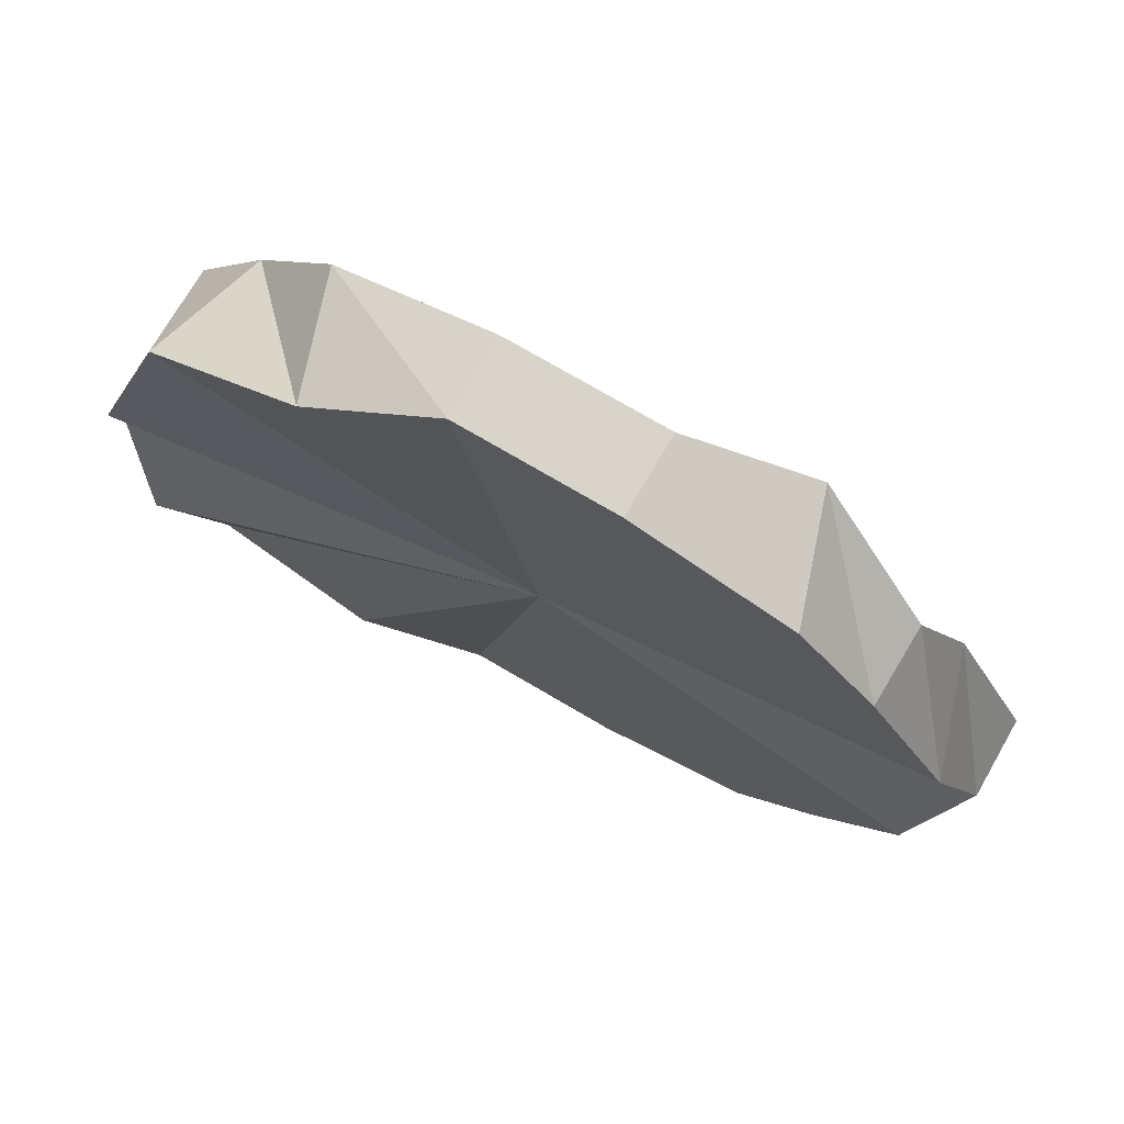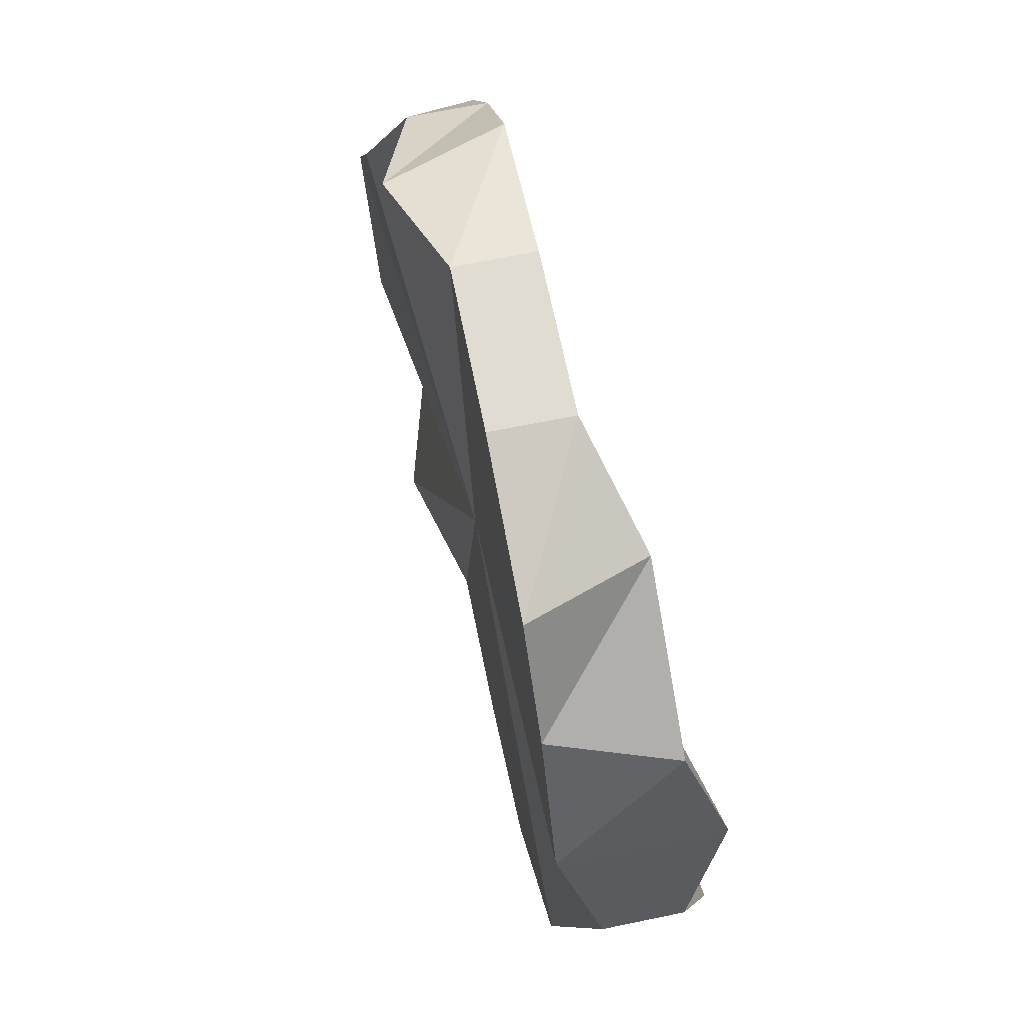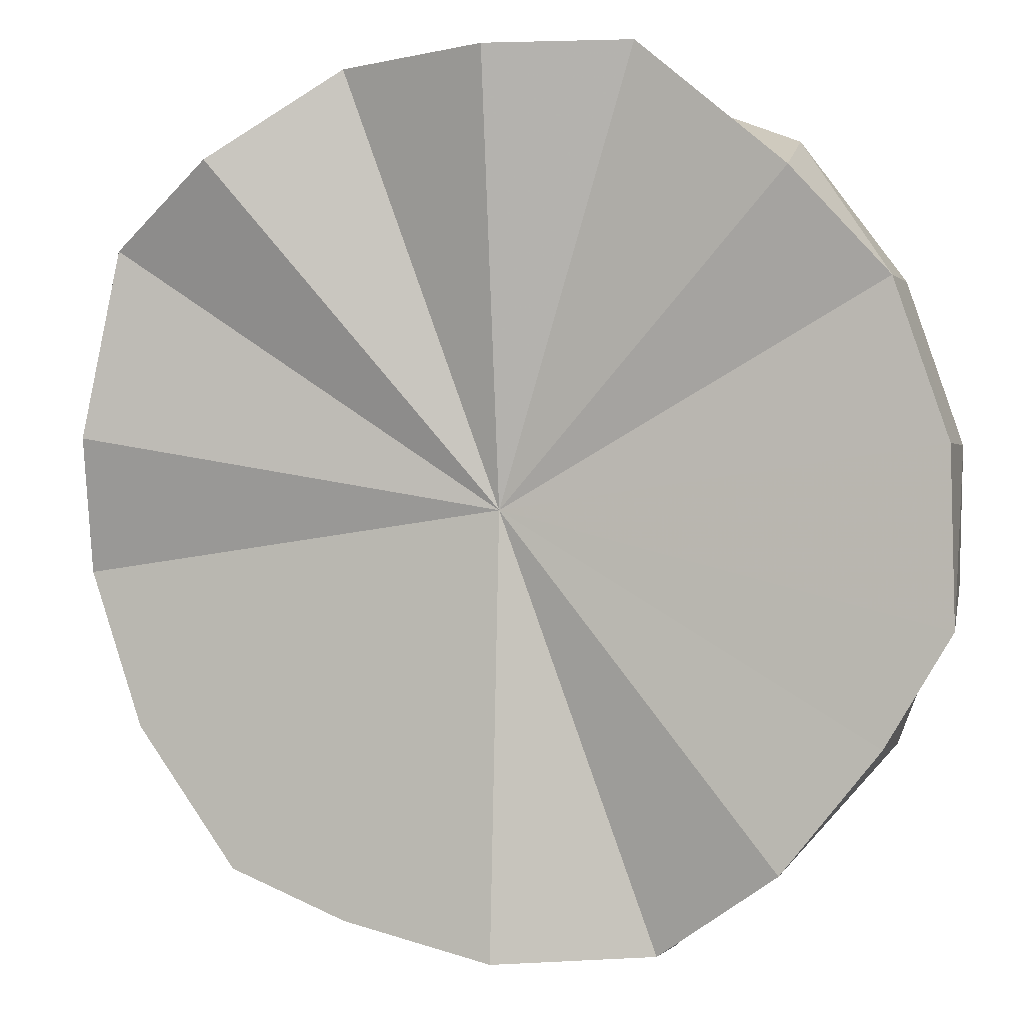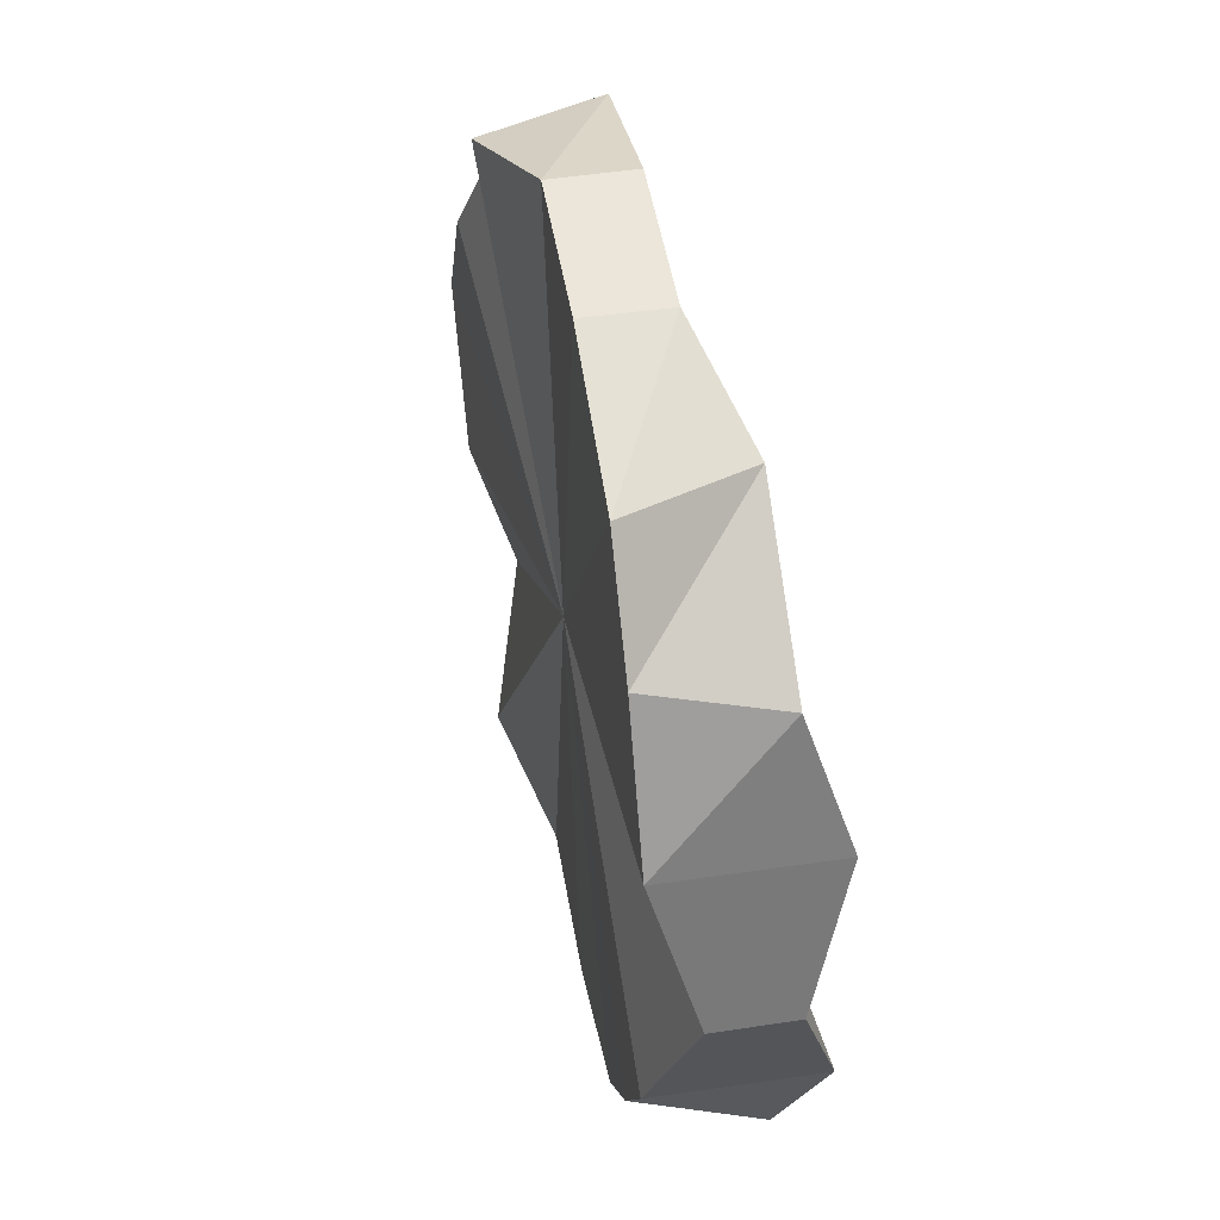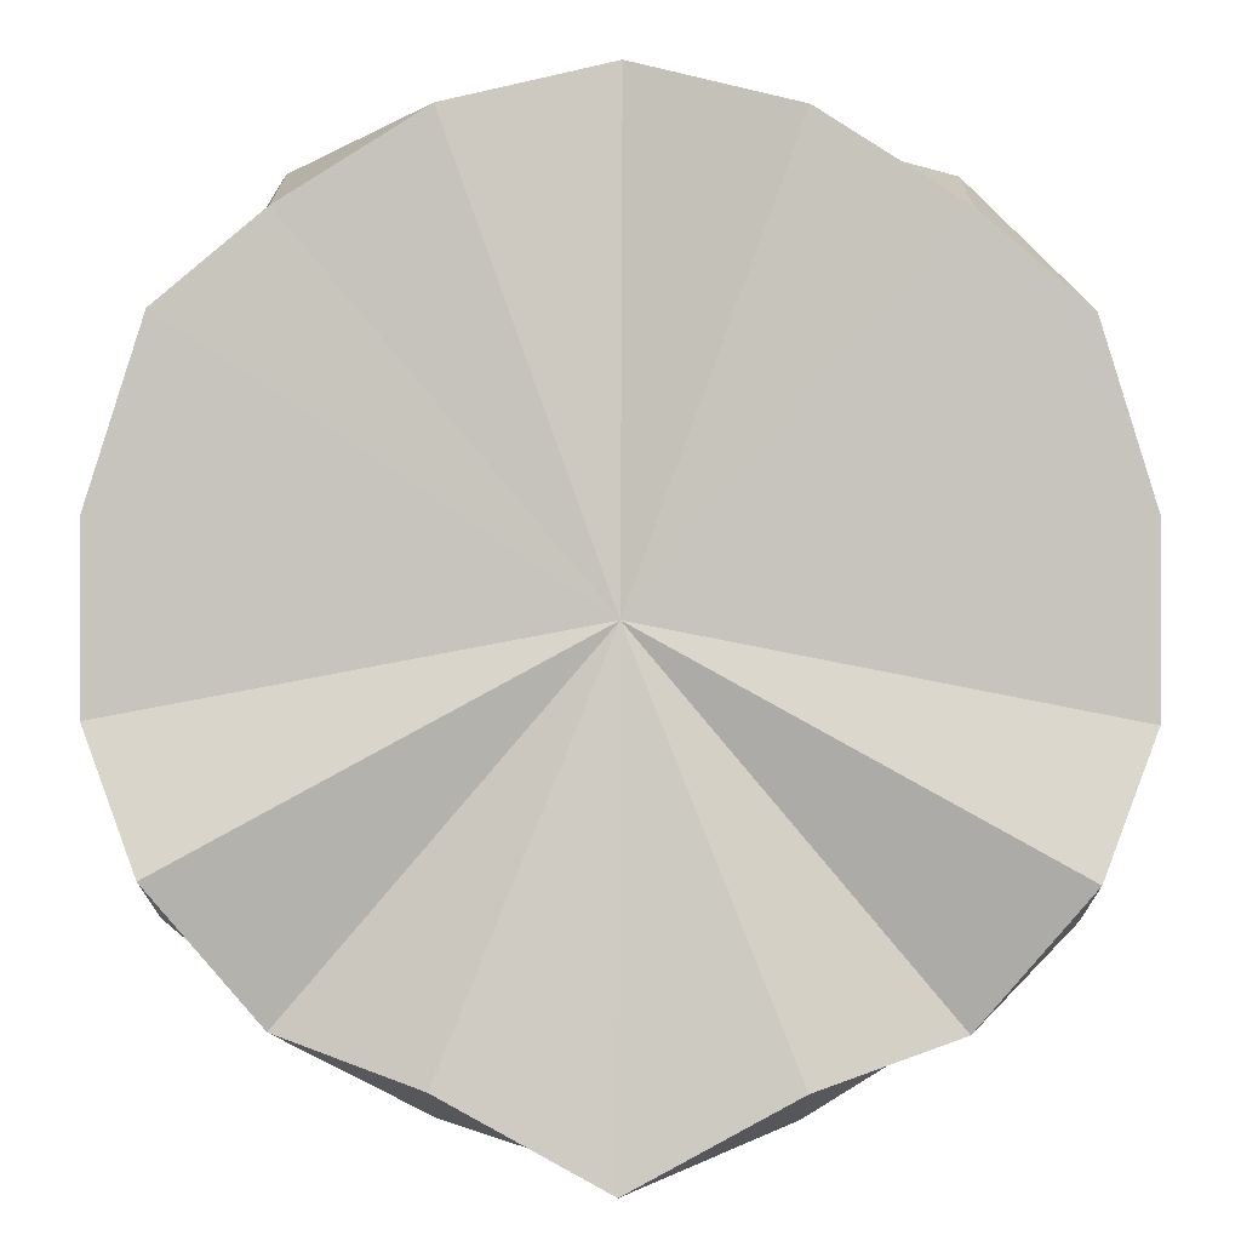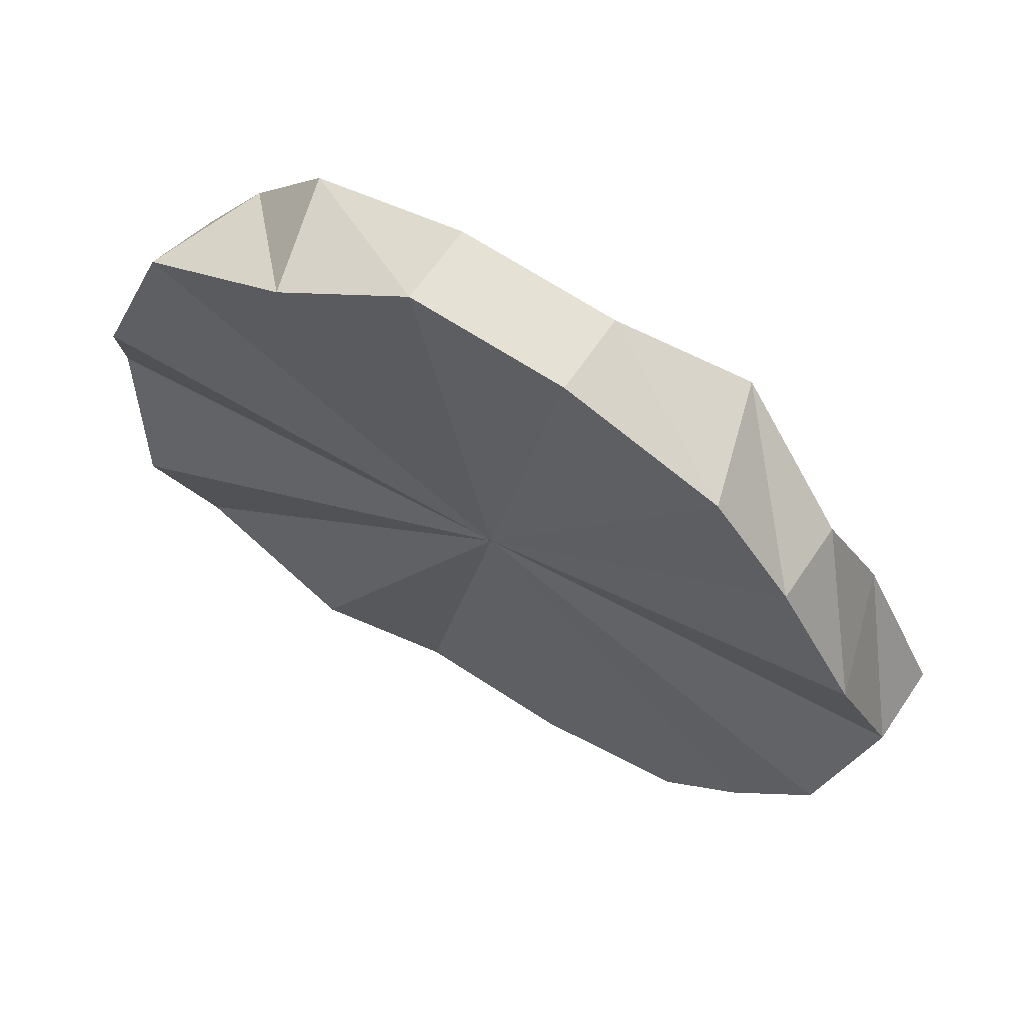
<metadata>
{"format":"obj","ext":"obj","renderer":"f3d","projection":"perspective","resolution":1024,"background":"white","views":[{"elev":75.2,"azim":-14.8,"up":"+Z"},{"elev":69.1,"azim":-146.5,"up":"+Z"},{"elev":-48.5,"azim":-64.3,"up":"+Y"},{"elev":48.3,"azim":-144.5,"up":"+Z"},{"elev":45.6,"azim":90.3,"up":"+Y"},{"elev":64.9,"azim":-11.0,"up":"+Z"}]}
</metadata>
<code>
o 4672
v 2161 1872 11.2
v 2161 1872 11.23
v 2161 1872 11.2
v 2161 1872 11.2
v 2161 1872 11.23
v 2161 1872 11.23
v 2161 1872 11.25
v 2161 1872 11.23
v 2161 1872 11.25
v 2161 1872 11.2
v 2161 1872 11.27
v 2161 1872 11.27
v 2161 1872 11.27
v 2161 1872 11.27
v 2161 1872 11.27
v 2161 1872 11.27
v 2161 1872 11.27
v 2161 1872 11.27
v 2161 1872 11.25
v 2161 1872 11.25
v 2161 1872 11.23
v 2161 1872 11.25
v 2161 1872 11.23
v 2161 1872 11.2
v 2161 1872 11.2
v 2161 1872 11.17
v 2161 1872 11.17
v 2161 1872 11.15
v 2161 1872 11.15
v 2161 1872 11.14
v 2161 1872 11.15
v 2161 1872 11.14
v 2161 1872 11.13
v 2161 1872 11.13
v 2161 1872 11.13
v 2161 1872 11.13
v 2161 1872 11.14
v 2161 1872 11.14
v 2161 1872 11.15
v 2161 1872 11.14
v 2161 1872 11.15
v 2161 1872 11.23
v 2161 1872 11.2
v 2161 1872 11.17
v 2161 1872 11.17
v 2161 1872 11.2
v 2161 1872 11.17
v 2161 1872 11.17
v 2161 1872 11.15
v 2161 1872 11.13
v 2161 1872 11.14
v 2161 1872 11.13
v 2161 1872 11.14
v 2161 1872 11.15
v 2161 1872 11.17
v 2161 1872 11.2
v 2161 1872 11.23
v 2161 1872 11.25
v 2161 1872 11.27
v 2161 1872 11.27
v 2161 1872 11.27
v 2161 1872 11.27
v 2161 1872 11.25
v 2161 1872 11.25
v 2161 1872 11.27
v 2161 1872 11.25
v 2161 1872 11.27
v 2161 1872 11.27
v 2161 1872 11.27
v 2161 1872 11.27
v 2161 1872 11.27
v 2161 1872 11.27
v 2161 1872 11.25
v 2161 1872 11.27
v 2161 1872 11.23
v 2161 1872 11.2
v 2161 1872 11.23
v 2161 1872 11.17
v 2161 1872 11.2
v 2161 1872 11.15
v 2161 1872 11.17
v 2161 1872 11.14
v 2161 1872 11.13
v 2161 1872 11.14
v 2161 1872 11.13
v 2161 1872 11.13
v 2161 1872 11.14
v 2161 1872 11.13
v 2161 1872 11.15
v 2161 1872 11.17
v 2161 1872 11.15
v 2161 1872 11.2
v 2161 1872 11.2
v 2161 1872 11.23
v 2161 1872 11.17
v 2161 1872 11.25
v 2161 1872 11.15
v 2161 1872 11.27
v 2161 1872 11.14
v 2161 1872 11.27
v 2161 1872 11.13
v 2161 1872 11.27
v 2161 1872 11.13
v 2161 1872 11.27
v 2161 1872 11.14
v 2161 1872 11.25
v 2161 1872 11.15
v 2161 1872 11.23
v 2161 1872 11.17
v 2161 1872 11.2
f 1 2 3
f 4 5 6
f 5 7 8
f 6 7 9
f 10 7 5
f 9 11 12
f 12 13 14
f 14 15 16
f 16 17 18
f 18 19 20
f 19 21 22
f 20 21 23
f 10 21 19
f 23 24 25
f 25 26 27
f 27 28 29
f 28 30 31
f 10 30 28
f 29 30 32
f 32 33 34
f 34 35 36
f 36 37 38
f 37 39 40
f 10 39 37
f 38 39 41
f 10 42 43
f 41 44 45
f 45 46 4
f 44 46 47
f 10 46 44
f 10 48 49
f 10 50 51
f 10 52 50
f 10 53 52
f 10 54 55
f 10 55 56
f 10 56 57
f 10 58 59
f 10 59 60
f 10 60 61
f 10 61 62
f 10 62 63
f 64 65 66
f 65 67 68
f 67 69 70
f 69 71 72
f 71 73 74
f 75 76 77
f 76 78 79
f 78 80 81
f 82 83 84
f 83 85 86
f 85 87 88
f 89 90 91
f 92 93 94
f 92 95 93
f 92 94 96
f 92 97 95
f 92 96 98
f 92 99 97
f 92 98 100
f 92 101 99
f 92 100 102
f 92 103 101
f 92 102 104
f 92 105 103
f 92 104 106
f 92 107 105
f 92 106 108
f 92 109 107
f 92 108 110
f 92 110 109

</code>
